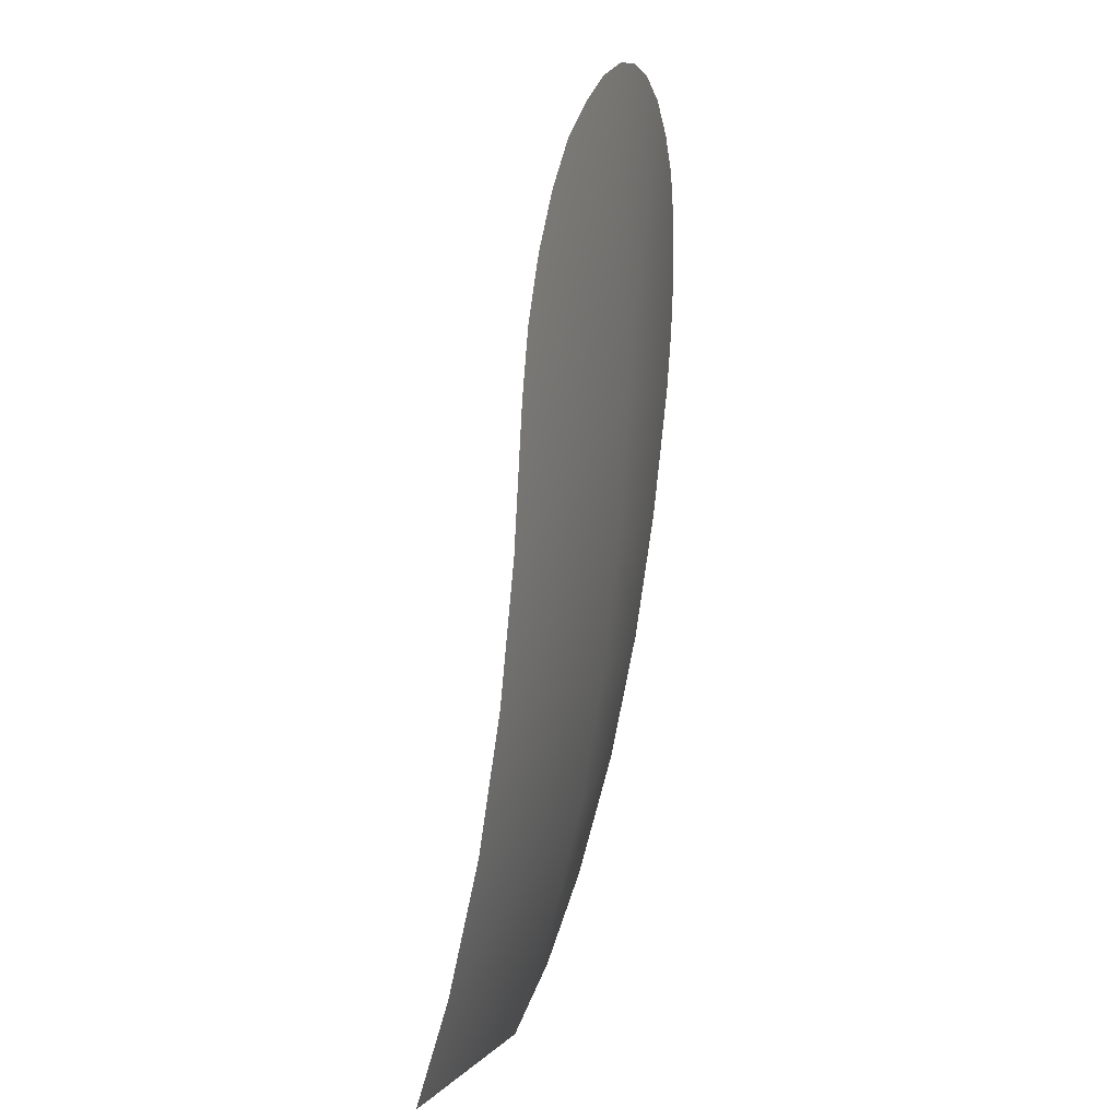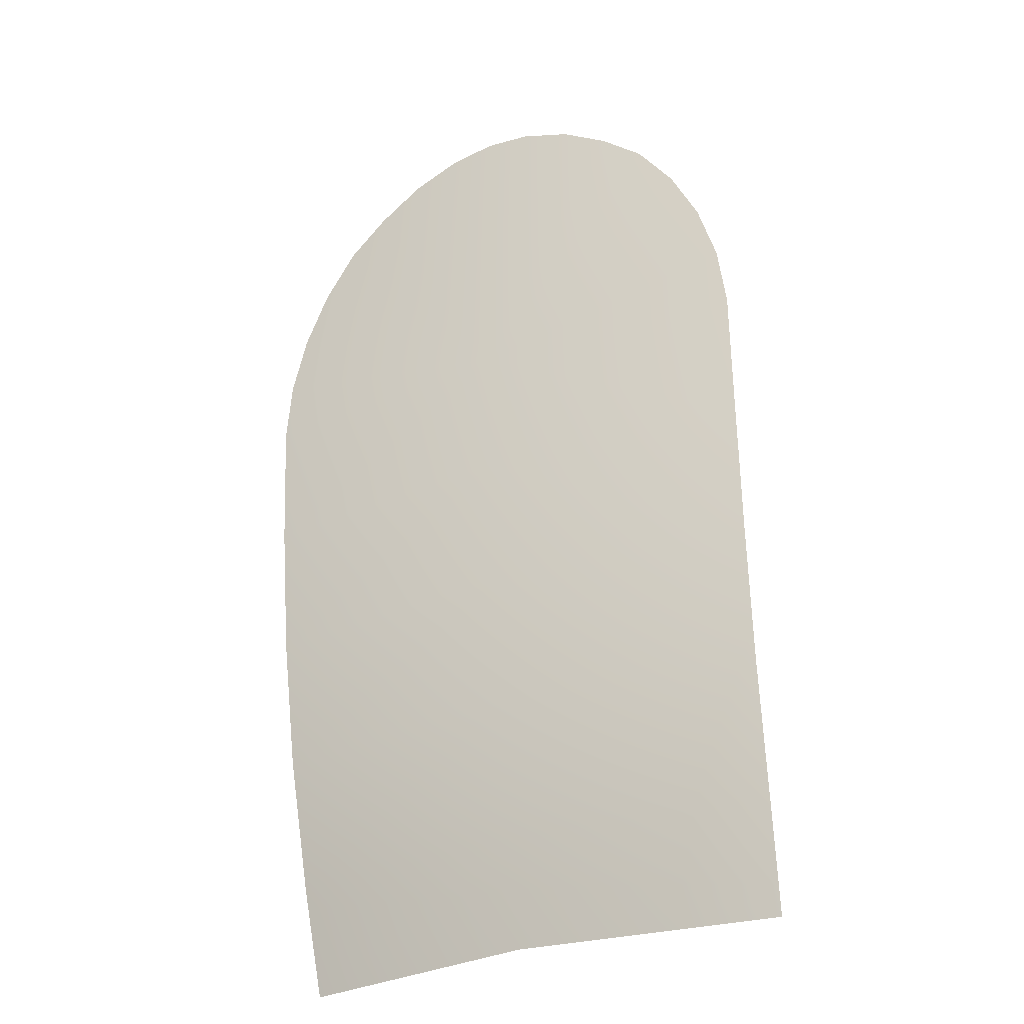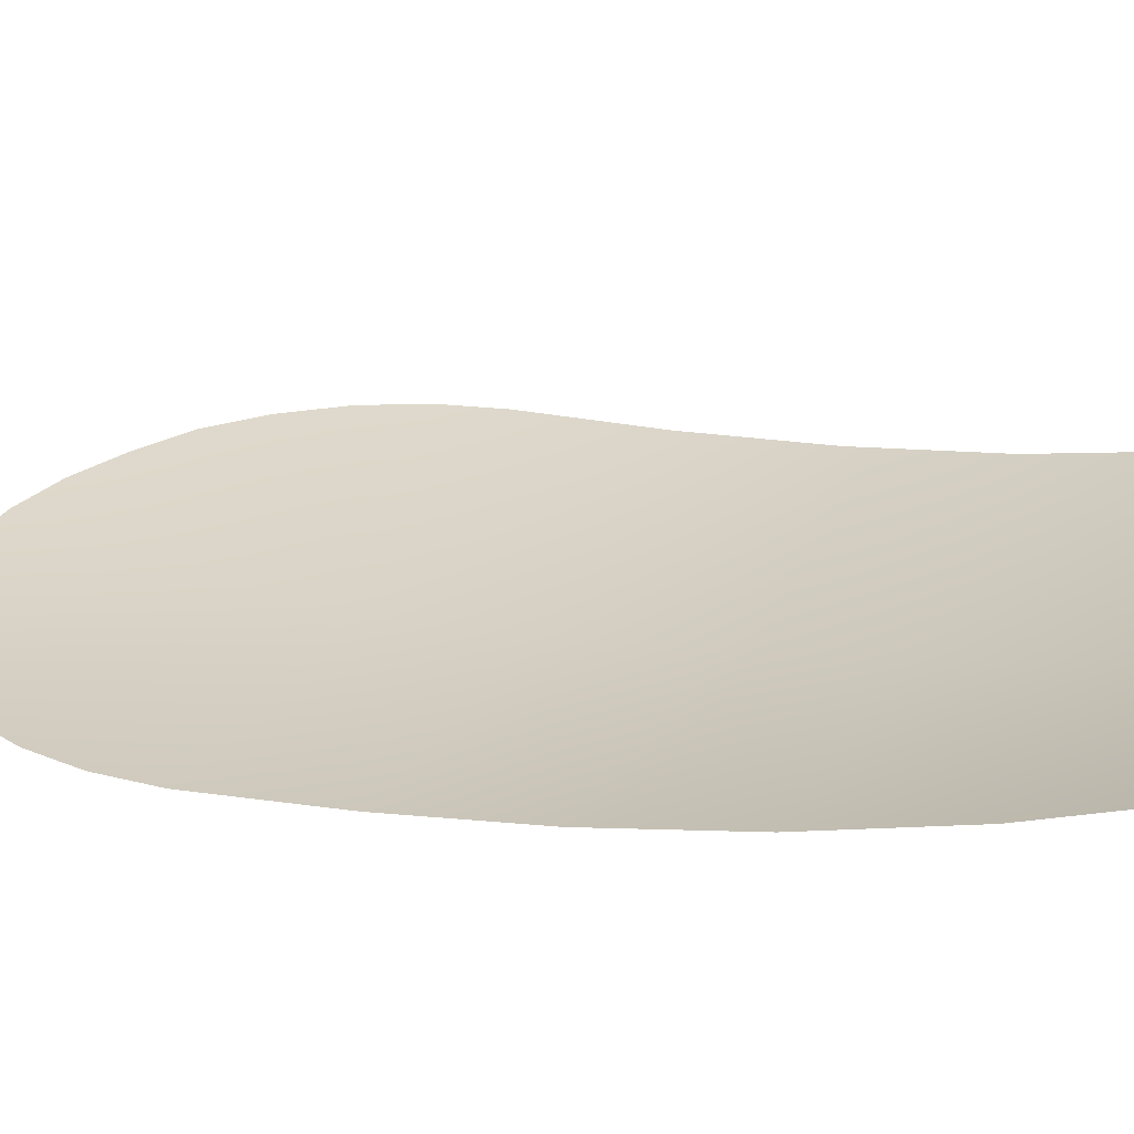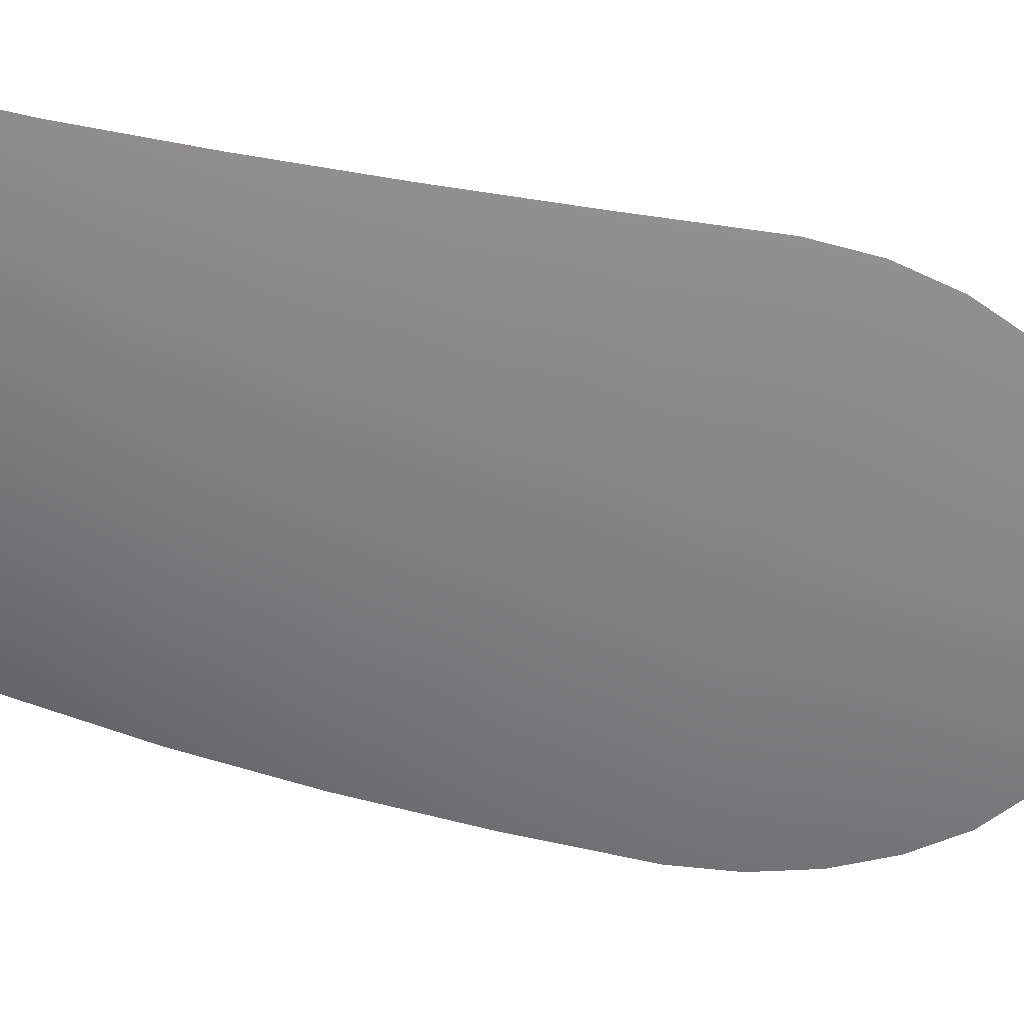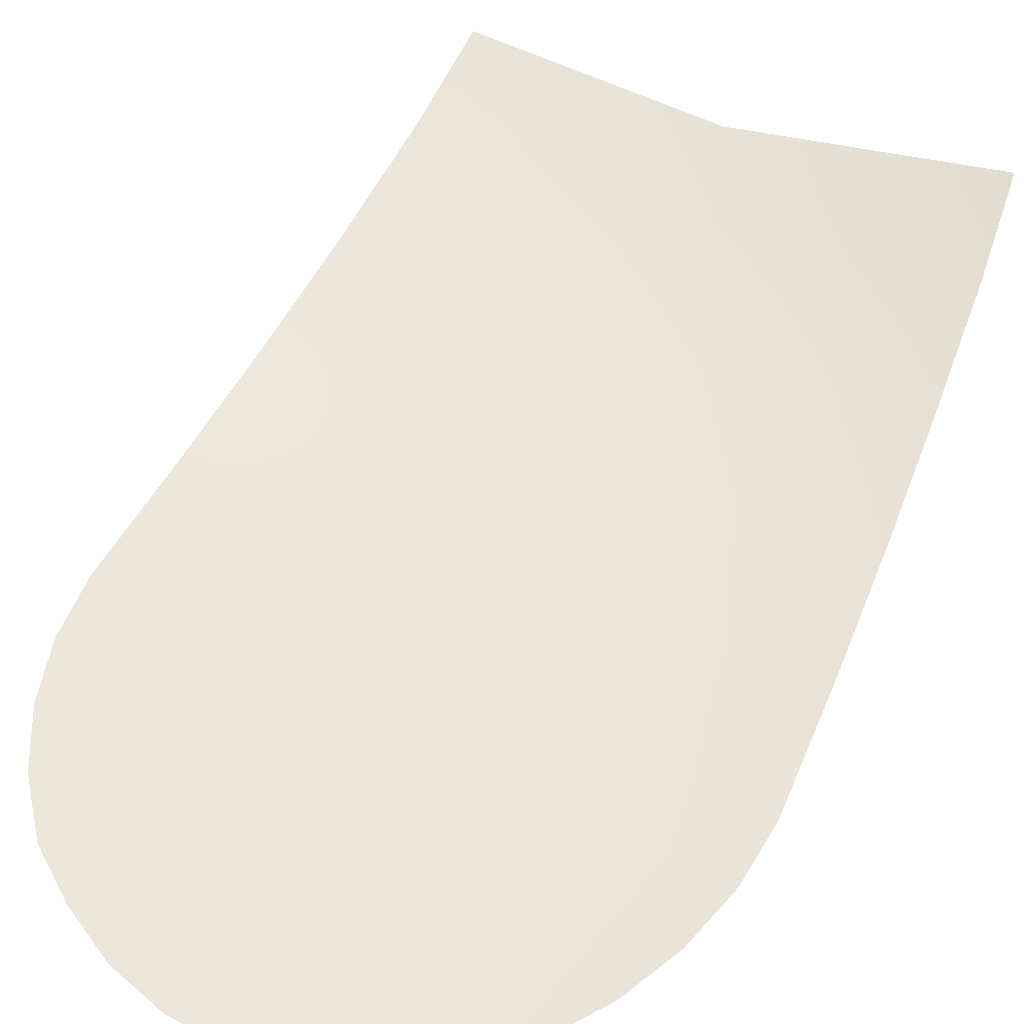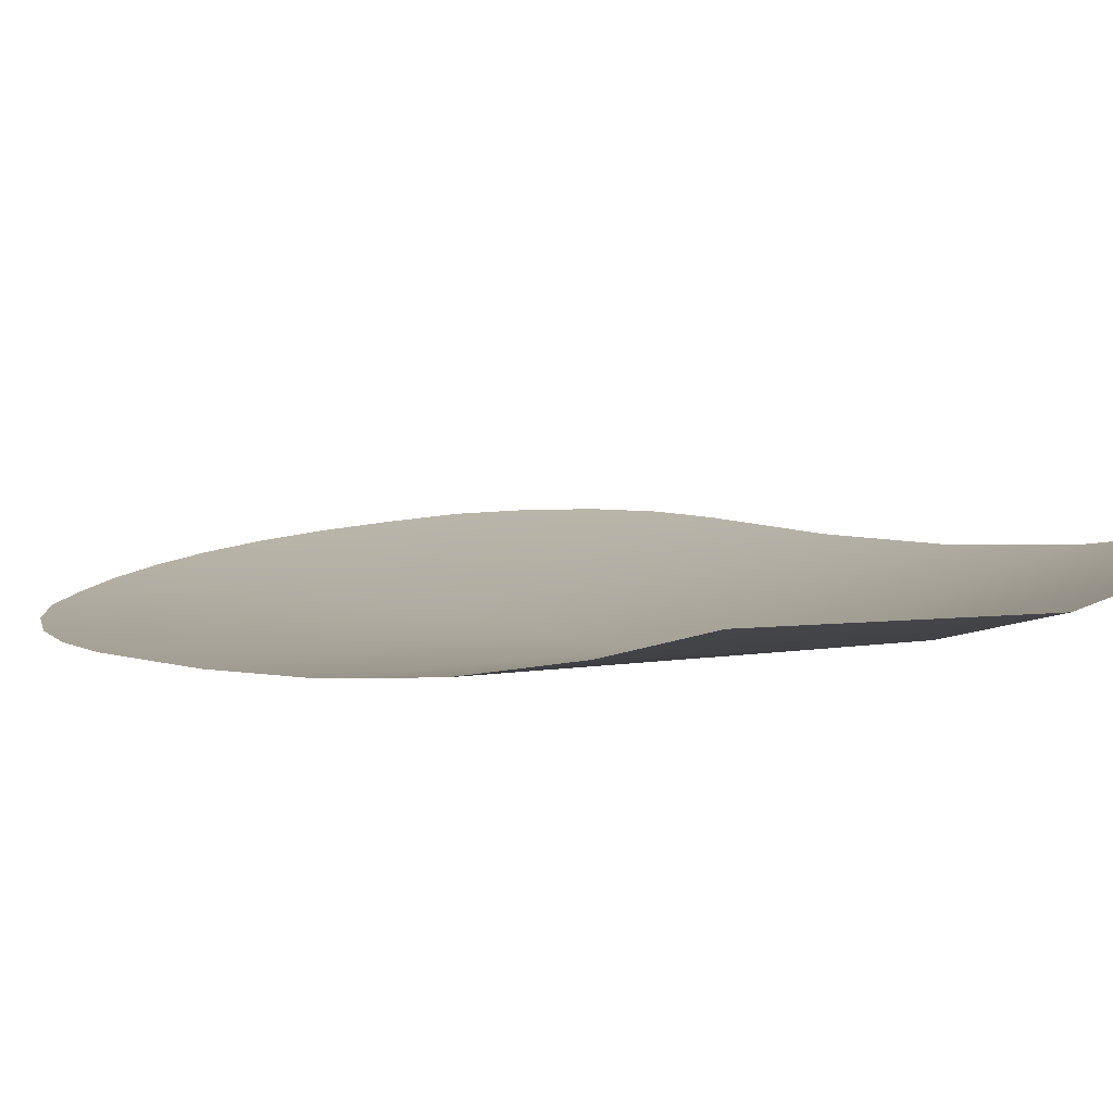
<metadata>
{"format":"obj","ext":"obj","renderer":"f3d","projection":"perspective","resolution":1024,"background":"white","views":[{"elev":5.4,"azim":-77.6,"up":"+Z"},{"elev":-34.5,"azim":23.2,"up":"+Z"},{"elev":27.6,"azim":113.0,"up":"+Y"},{"elev":-57.1,"azim":-98.2,"up":"+Y"},{"elev":42.2,"azim":23.5,"up":"+Y"},{"elev":11.3,"azim":143.6,"up":"+Y"}]}
</metadata>
<code>
g SB-FrontDoor
v 0.425 -2.456 0.001516
v -0.2567 -2.52 0.0006437
v -0.2266 -2.61 0.272
v -0.882 -2.425 0.0002975
v 0.4444 -2.55 0.2811
v -0.8977 -2.512 0.2825
v -0.2275 -2.694 0.6258
v 0.4613 -2.642 0.6325
v -0.9189 -2.593 0.6365
v -0.2262 -2.754 0.9839
v 0.4775 -2.711 0.9887
v -0.935 -2.65 0.9948
v -0.2236 -2.793 1.345
v 0.4918 -2.761 1.348
v -0.947 -2.688 1.356
v -0.2208 -2.817 1.707
v 0.503 -2.797 1.709
v -0.9557 -2.71 1.718
v 0.4868 -2.812 1.879
v -0.938 -2.72 1.888
v 0.4428 -2.825 2.042
v -0.8919 -2.733 2.051
v 0.373 -2.836 2.192
v -0.8196 -2.75 2.2
v 0.2805 -2.844 2.323
v -0.7244 -2.768 2.331
v 0.169 -2.848 2.418
v -0.6103 -2.786 2.424
v 0.04289 -2.847 2.498
v -0.482 -2.804 2.502
v -0.09342 -2.841 2.548
v -0.3444 -2.82 2.55
v -0.2187 -2.832 2.563
g SB-FrontDoor_0
f 3 2 1
f 4 2 3
f 5 3 1
f 6 4 3
f 7 3 5
f 6 3 7
f 8 7 5
f 9 6 7
f 10 7 8
f 9 7 10
f 11 10 8
f 12 9 10
f 10 11 13
f 10 13 12
f 11 14 13
f 13 15 12
f 13 14 16
f 13 16 15
f 14 17 16
f 16 18 15
f 16 17 19
f 18 16 20
f 16 19 21
f 20 16 22
f 16 21 23
f 22 16 24
f 16 23 25
f 24 16 26
f 16 25 27
f 26 16 28
f 16 27 29
f 28 16 30
f 16 29 31
f 30 16 32
f 31 33 16
f 33 32 16

</code>
